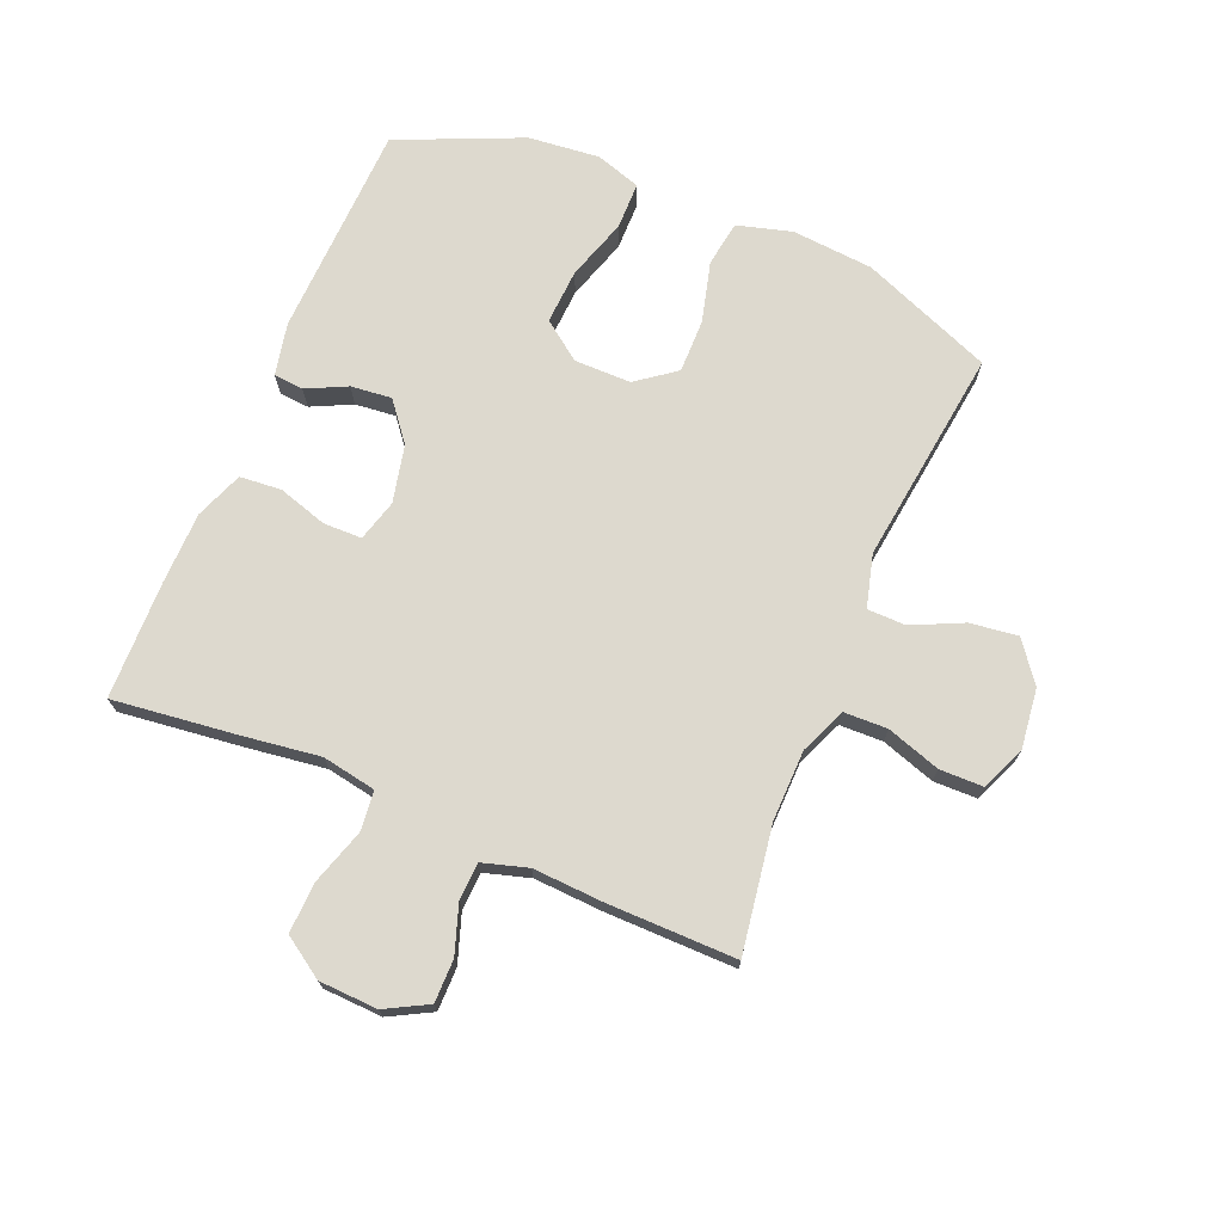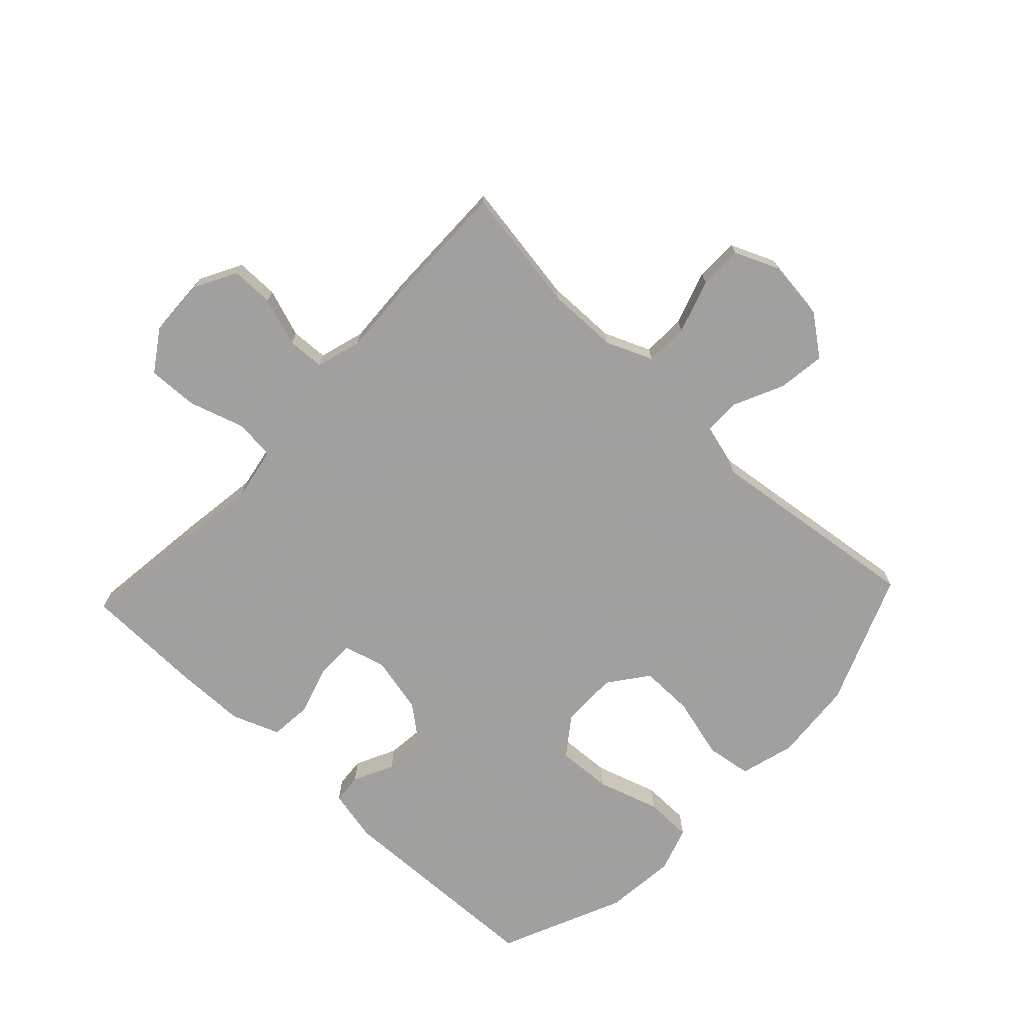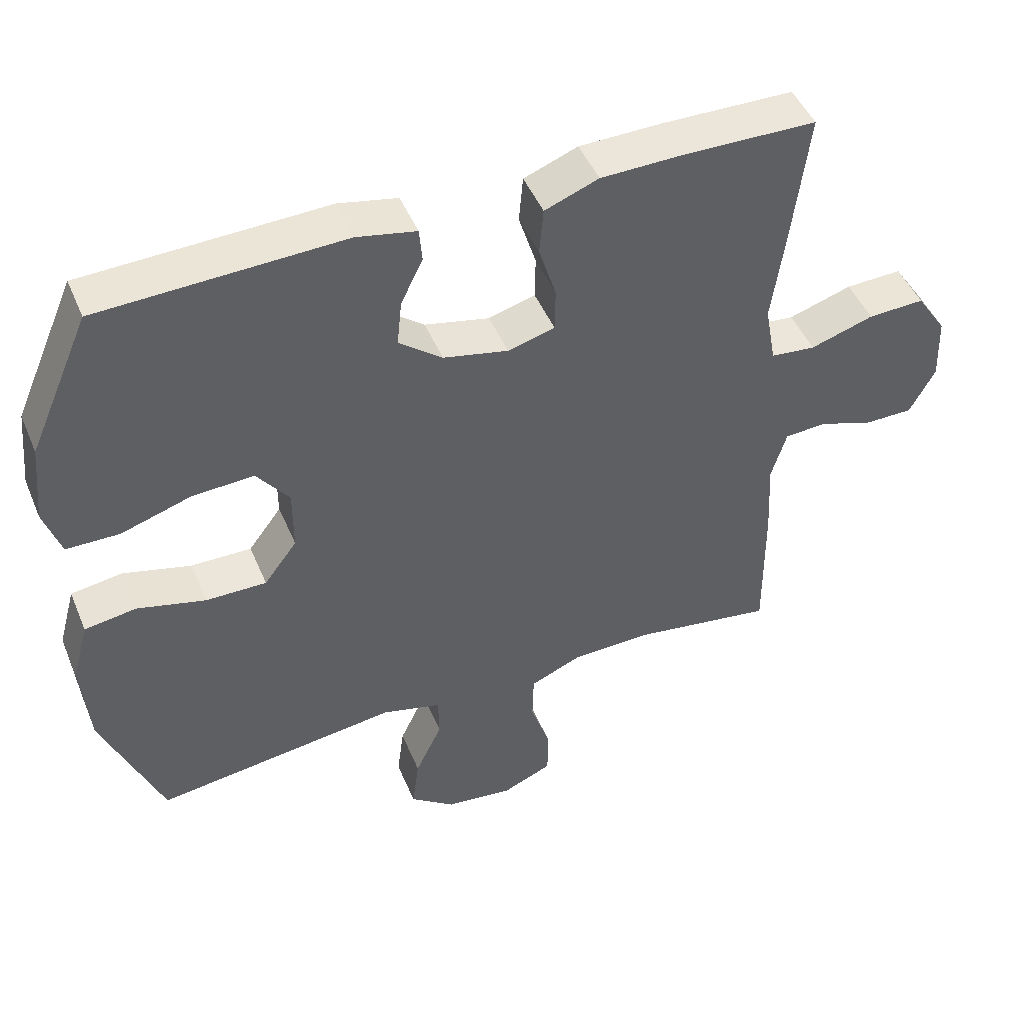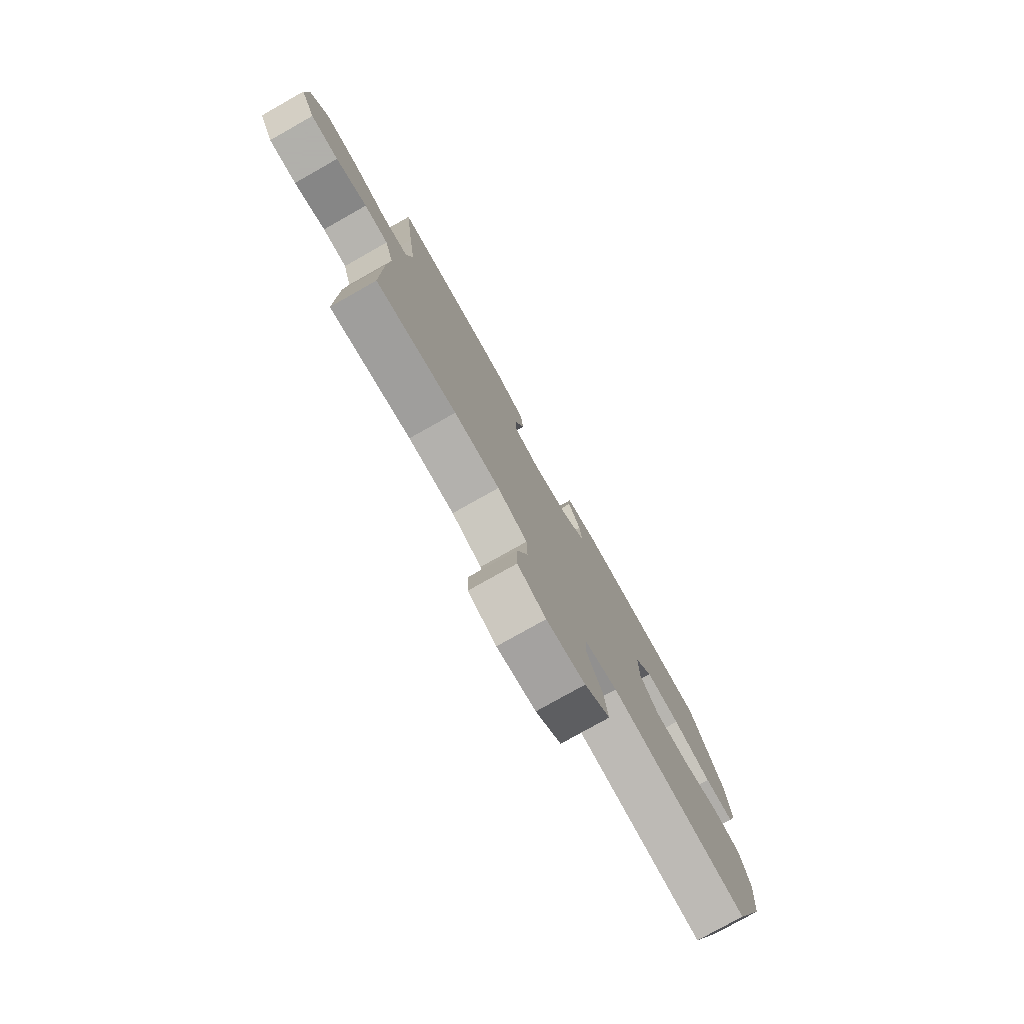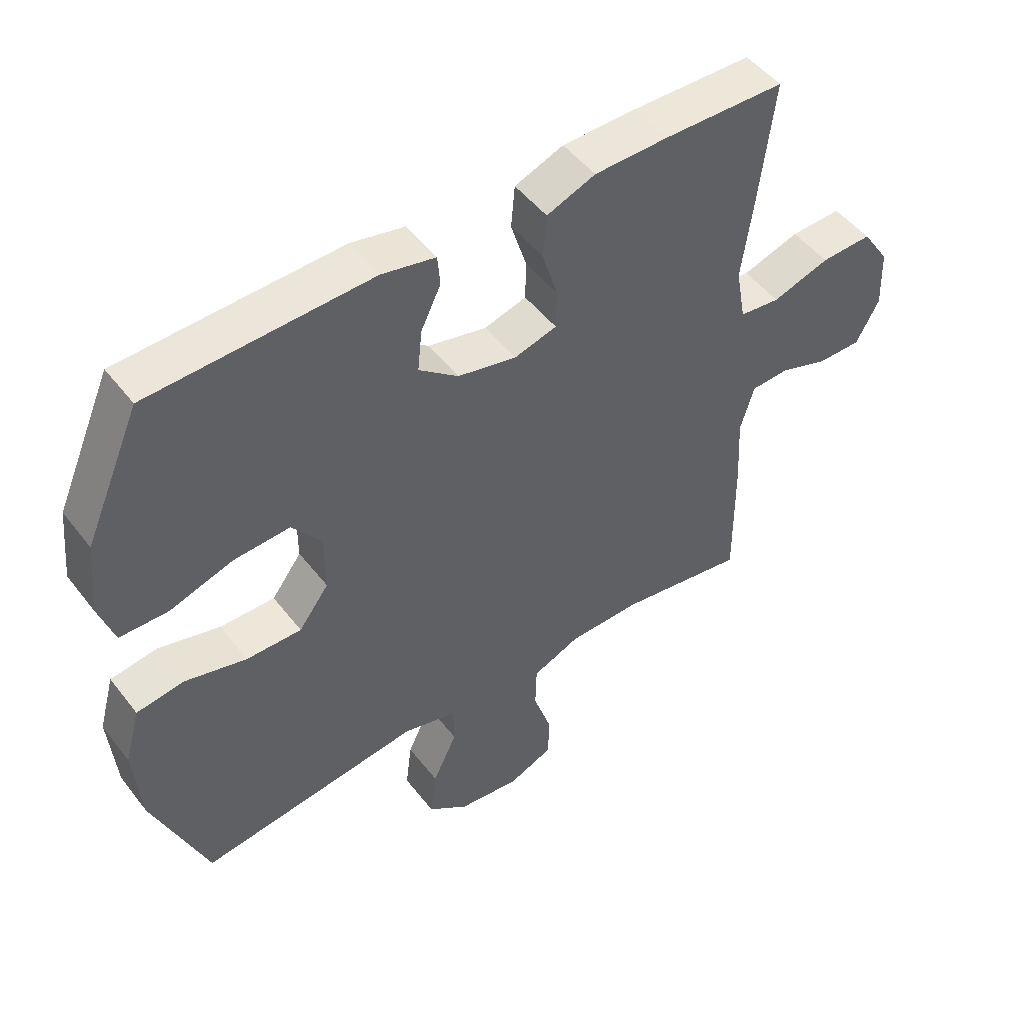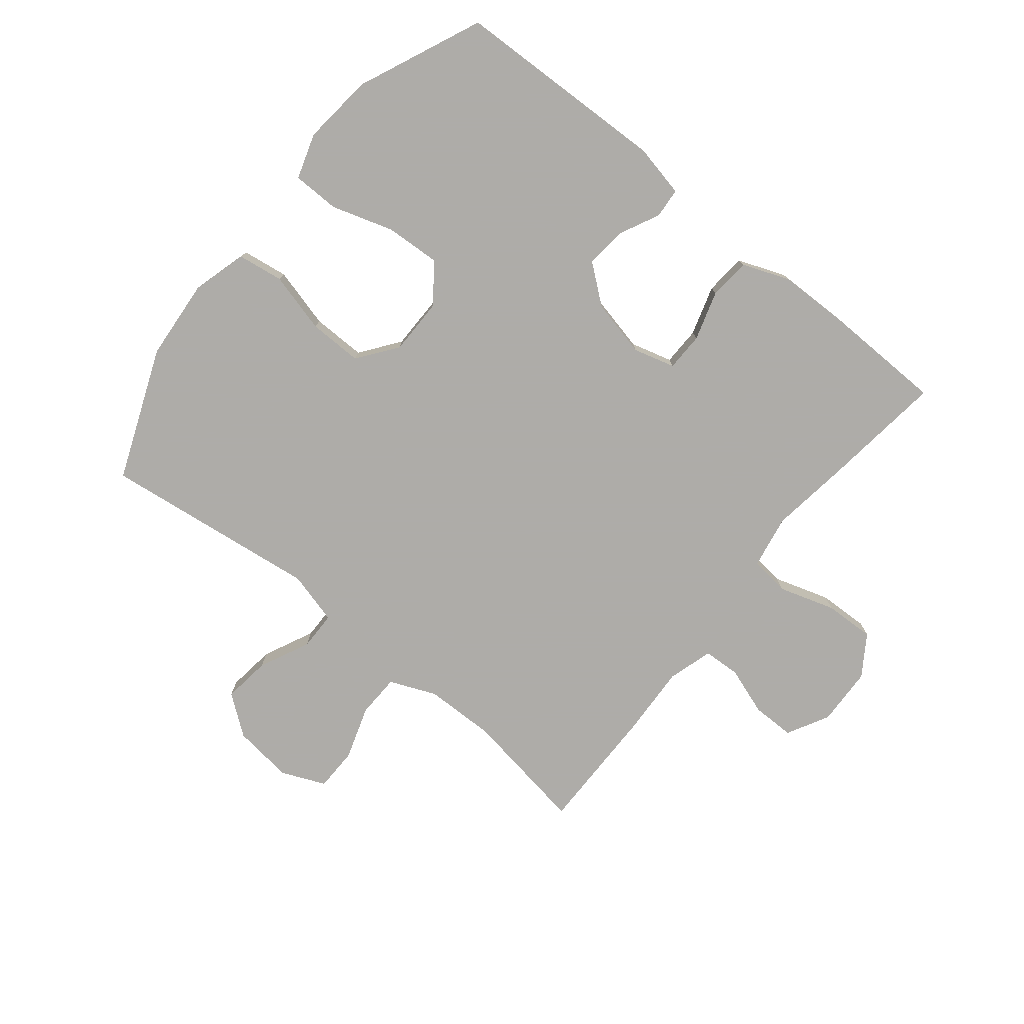
<metadata>
{"format":"obj","ext":"obj","renderer":"f3d","projection":"perspective","resolution":1024,"background":"white","views":[{"elev":71.7,"azim":112.7,"up":"+Y"},{"elev":-71.9,"azim":136.7,"up":"+Y"},{"elev":47.4,"azim":-22.2,"up":"+Z"},{"elev":-78.4,"azim":119.4,"up":"+Z"},{"elev":49.2,"azim":-36.1,"up":"+Z"},{"elev":-77.0,"azim":-39.0,"up":"+Y"}]}
</metadata>
<code>
v -0.5 0.07 -0.5
v -0.586 0.07 -0.285
v -0.597 0.07 -0.152
v -0.572 0.07 -0.062
v -0.497 0.07 -0.051
v -0.398 0.07 -0.077
v -0.31 0.07 -0.078
v -0.262 0.07 -0.014
v -0.262 0.07 0.079
v -0.309 0.07 0.142
v -0.399 0.07 0.137
v -0.5 0.07 0.105
v -0.577 0.07 0.106
v -0.601 0.07 0.18
v -0.589 0.07 0.297
v -0.5 0.07 0.5
v -0.148 0.07 0.512
v -0.062 0.07 0.494
v -0.058 0.07 0.445
v -0.09 0.07 0.379
v -0.097 0.07 0.312
v -0.034 0.07 0.262
v 0.06 0.07 0.241
v 0.128 0.07 0.26
v 0.129 0.07 0.323
v 0.104 0.07 0.404
v 0.11 0.07 0.472
v 0.188 0.07 0.502
v 0.306 0.07 0.504
v 0.5 0.07 0.5
v 0.476 0.07 0.301
v 0.458 0.07 0.17
v 0.474 0.07 0.082
v 0.539 0.07 0.075
v 0.631 0.07 0.104
v 0.713 0.07 0.107
v 0.757 0.07 0.041
v 0.761 0.07 -0.055
v 0.724 0.07 -0.124
v 0.654 0.07 -0.124
v 0.575 0.07 -0.097
v 0.514 0.07 -0.1
v 0.492 0.07 -0.174
v 0.498 0.07 -0.288
v 0.5 0.07 -0.5
v 0.295 0.07 -0.468
v 0.179 0.07 -0.47
v 0.103 0.07 -0.502
v 0.101 0.07 -0.573
v 0.13 0.07 -0.661
v 0.129 0.07 -0.732
v 0.057 0.07 -0.763
v -0.042 0.07 -0.751
v -0.107 0.07 -0.702
v -0.097 0.07 -0.624
v -0.058 0.07 -0.541
v -0.059 0.07 -0.478
v -0.145 0.07 -0.455
v -0.5 0 -0.5
v -0.586 0 -0.285
v -0.597 0 -0.152
v -0.572 0 -0.062
v -0.497 0 -0.051
v -0.398 0 -0.077
v -0.31 0 -0.078
v -0.262 0 -0.014
v -0.262 0 0.079
v -0.309 0 0.142
v -0.399 0 0.137
v -0.5 0 0.105
v -0.577 0 0.106
v -0.601 0 0.18
v -0.589 0 0.297
v -0.5 0 0.5
v -0.148 0 0.512
v -0.062 0 0.494
v -0.058 0 0.445
v -0.09 0 0.379
v -0.097 0 0.312
v -0.034 0 0.262
v 0.06 0 0.241
v 0.128 0 0.26
v 0.129 0 0.323
v 0.104 0 0.404
v 0.11 0 0.472
v 0.188 0 0.502
v 0.306 0 0.504
v 0.5 0 0.5
v 0.476 0 0.301
v 0.458 0 0.17
v 0.474 0 0.082
v 0.539 0 0.075
v 0.631 0 0.104
v 0.713 0 0.107
v 0.757 0 0.041
v 0.761 0 -0.055
v 0.724 0 -0.124
v 0.654 0 -0.124
v 0.575 0 -0.097
v 0.514 0 -0.1
v 0.492 0 -0.174
v 0.498 0 -0.288
v 0.5 0 -0.5
v 0.295 0 -0.468
v 0.179 0 -0.47
v 0.103 0 -0.502
v 0.101 0 -0.573
v 0.13 0 -0.661
v 0.129 0 -0.732
v 0.057 0 -0.763
v -0.042 0 -0.751
v -0.107 0 -0.702
v -0.097 0 -0.624
v -0.058 0 -0.541
v -0.059 0 -0.478
v -0.145 0 -0.455
f 54 55 56
f 53 54 56
f 52 53 56
f 51 52 56
f 50 51 56
f 49 50 56
f 48 49 56 57
f 47 48 57 58
f 43 44 45 46
f 46 47 58
f 43 46 58
f 42 43 58
f 39 40 41
f 38 39 41
f 37 38 41
f 36 37 41
f 35 36 41
f 34 35 41
f 33 34 41 42
f 30 31 32
f 29 30 32
f 28 29 32
f 27 28 32
f 26 27 32
f 25 26 32
f 24 25 32 33
f 42 58 1
f 33 42 1
f 24 33 1
f 23 24 1
f 18 19 20
f 17 18 20
f 16 17 20
f 15 16 20
f 14 15 20
f 13 14 20
f 12 13 20
f 11 12 20
f 10 11 20 21
f 9 10 21 22
f 4 5 6
f 3 4 6
f 2 3 6
f 1 2 6
f 1 6 7
f 23 1 7 8
f 8 9 22 23
f 114 113 112
f 114 112 111
f 114 111 110
f 114 110 109
f 114 109 108
f 114 108 107
f 115 114 107 106
f 116 115 106 105
f 104 103 102 101
f 116 105 104
f 116 104 101
f 116 101 100
f 99 98 97
f 99 97 96
f 99 96 95
f 99 95 94
f 99 94 93
f 99 93 92
f 100 99 92 91
f 90 89 88
f 90 88 87
f 90 87 86
f 90 86 85
f 90 85 84
f 90 84 83
f 91 90 83 82
f 59 116 100
f 59 100 91
f 59 91 82
f 59 82 81
f 78 77 76
f 78 76 75
f 78 75 74
f 78 74 73
f 78 73 72
f 78 72 71
f 78 71 70
f 78 70 69
f 79 78 69 68
f 80 79 68 67
f 64 63 62
f 64 62 61
f 64 61 60
f 64 60 59
f 65 64 59
f 66 65 59 81
f 81 80 67 66
f 1 59 60 2
f 2 60 61 3
f 3 61 62 4
f 4 62 63 5
f 5 63 64 6
f 6 64 65 7
f 7 65 66 8
f 8 66 67 9
f 9 67 68 10
f 10 68 69 11
f 11 69 70 12
f 12 70 71 13
f 13 71 72 14
f 14 72 73 15
f 15 73 74 16
f 16 74 75 17
f 17 75 76 18
f 18 76 77 19
f 19 77 78 20
f 20 78 79 21
f 21 79 80 22
f 22 80 81 23
f 23 81 82 24
f 24 82 83 25
f 25 83 84 26
f 26 84 85 27
f 27 85 86 28
f 28 86 87 29
f 29 87 88 30
f 30 88 89 31
f 31 89 90 32
f 32 90 91 33
f 33 91 92 34
f 34 92 93 35
f 35 93 94 36
f 36 94 95 37
f 37 95 96 38
f 38 96 97 39
f 39 97 98 40
f 40 98 99 41
f 41 99 100 42
f 42 100 101 43
f 43 101 102 44
f 44 102 103 45
f 45 103 104 46
f 46 104 105 47
f 47 105 106 48
f 48 106 107 49
f 49 107 108 50
f 50 108 109 51
f 51 109 110 52
f 52 110 111 53
f 53 111 112 54
f 54 112 113 55
f 55 113 114 56
f 56 114 115 57
f 57 115 116 58
f 58 116 59 1

</code>
